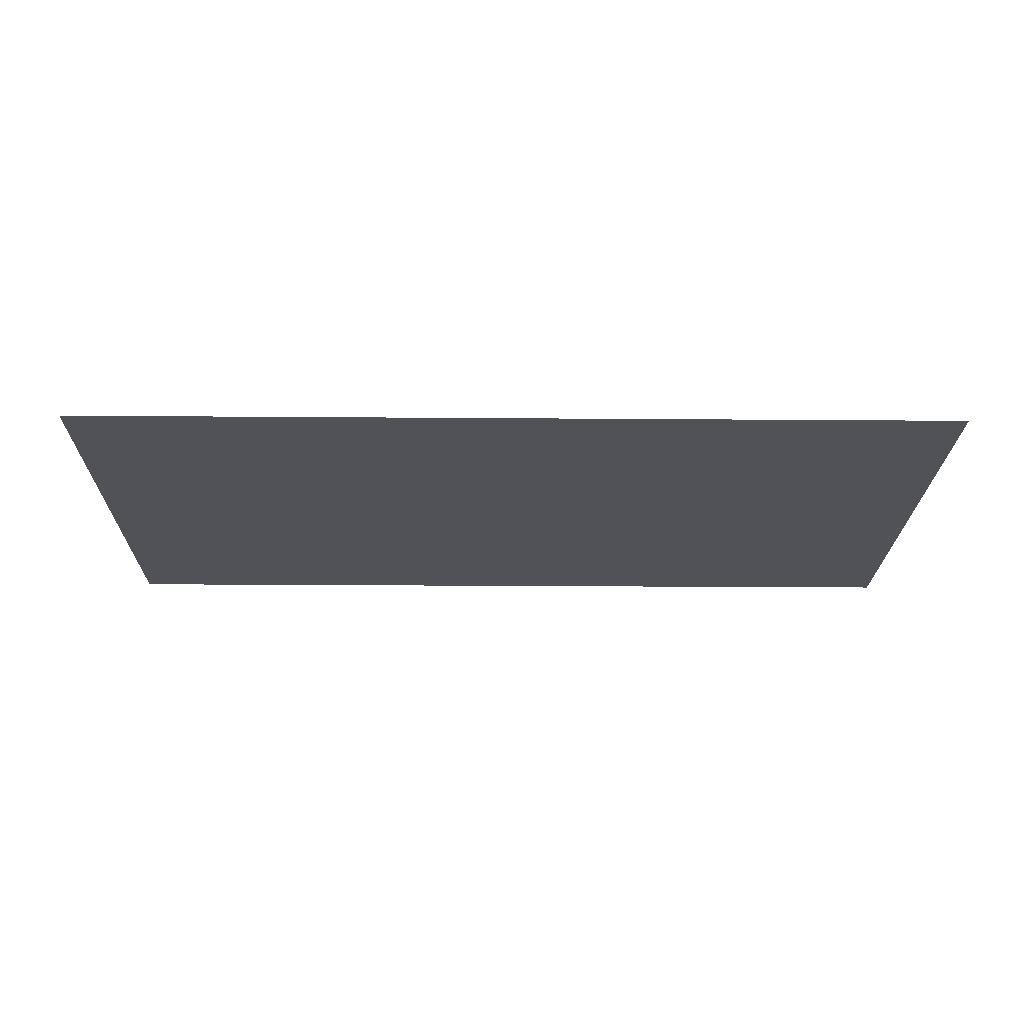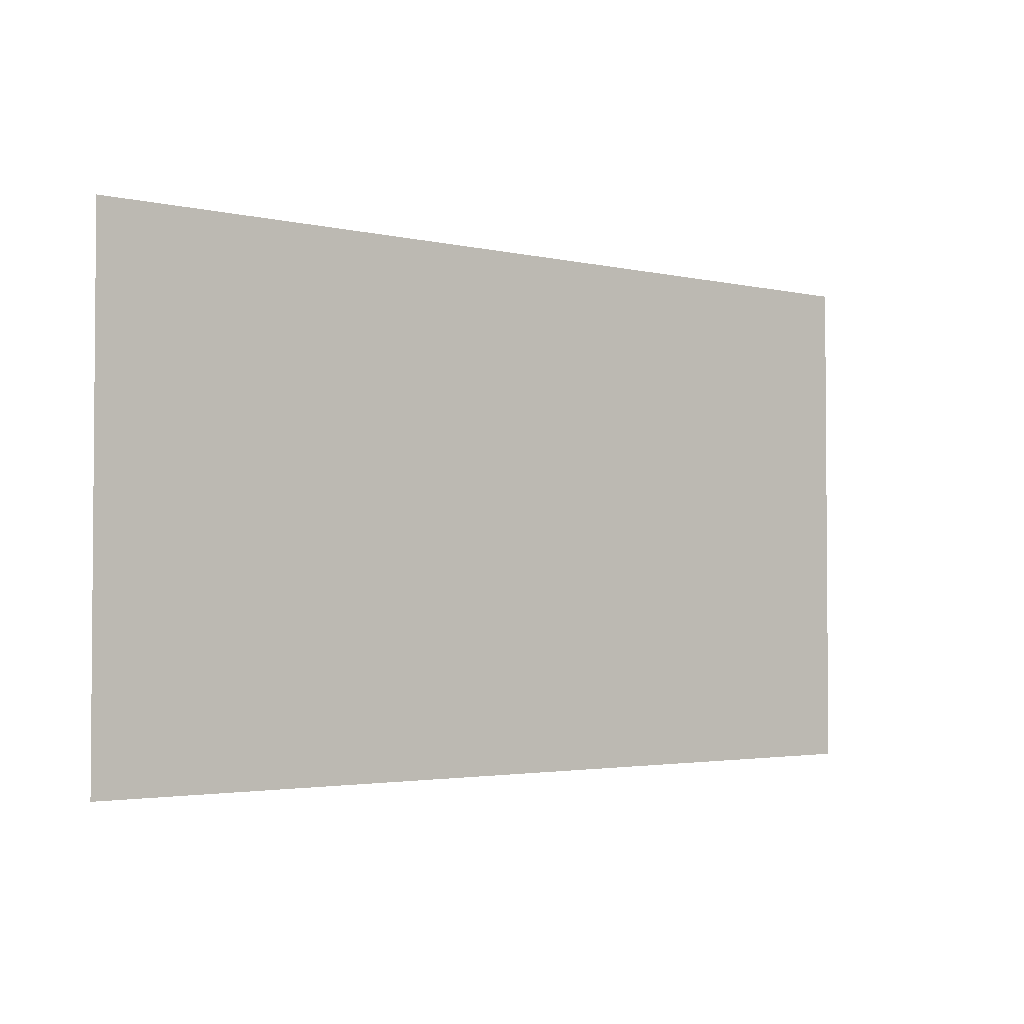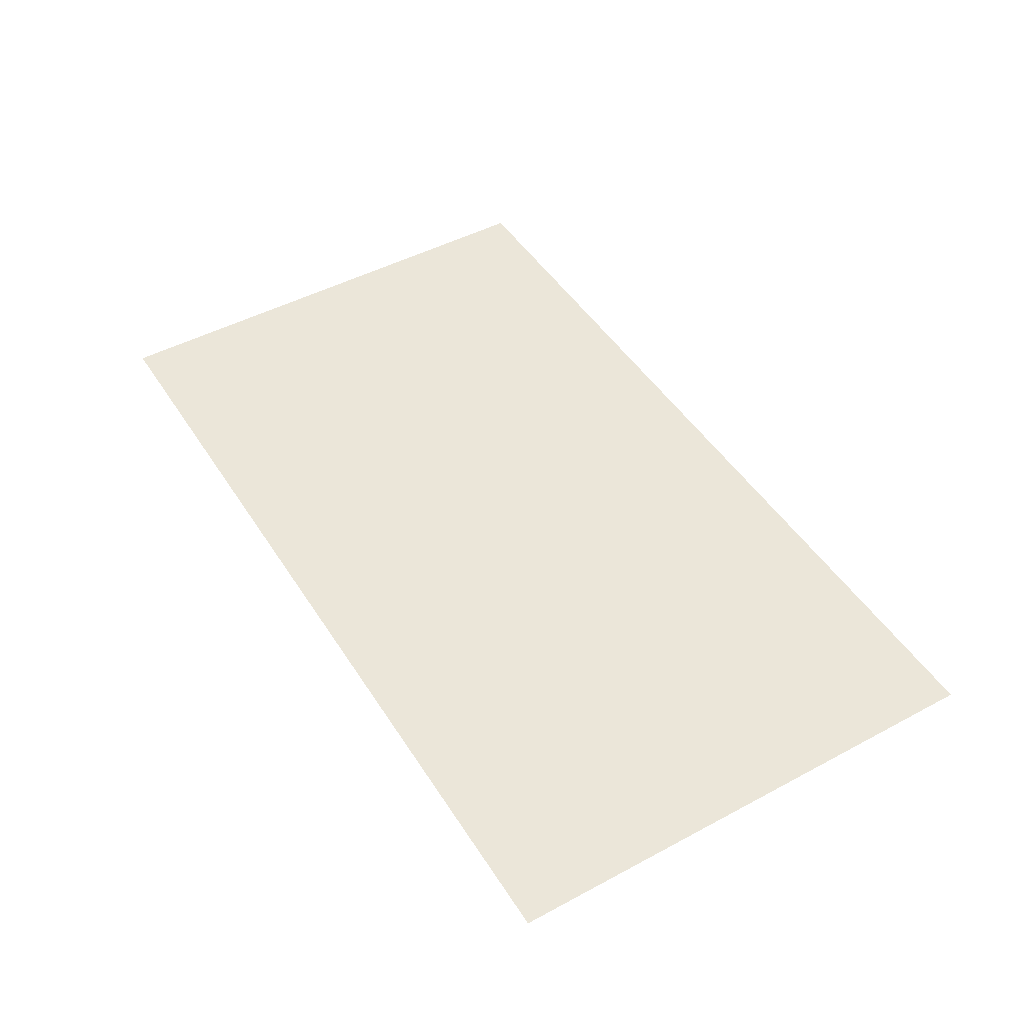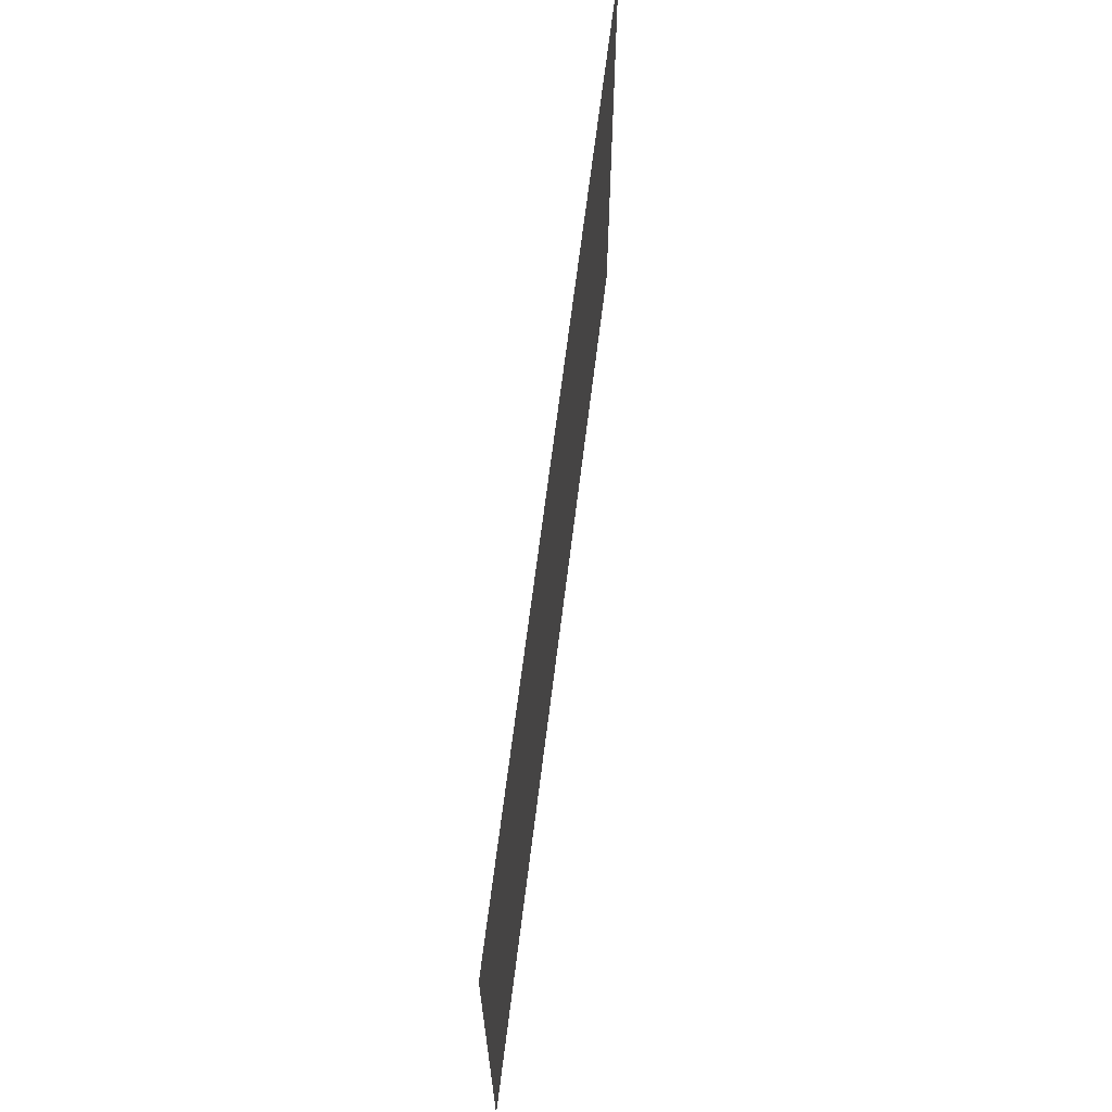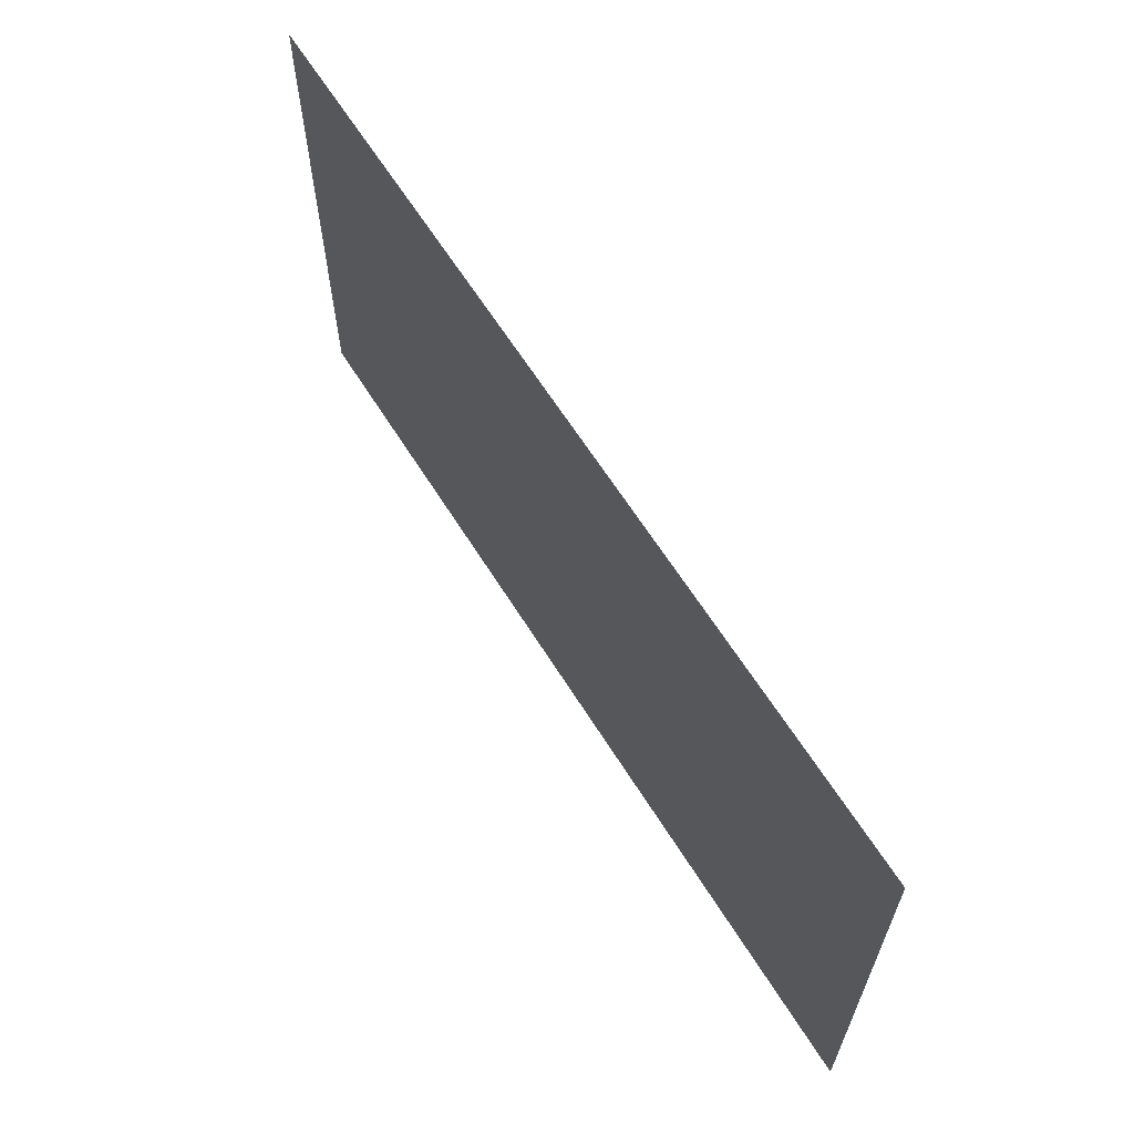
<metadata>
{"format":"obj","ext":"obj","renderer":"f3d","projection":"perspective","resolution":1024,"background":"white","views":[{"elev":-21.4,"azim":-0.8,"up":"+Y"},{"elev":-2.7,"azim":-39.0,"up":"+Z"},{"elev":47.5,"azim":58.9,"up":"+Y"},{"elev":65.7,"azim":-83.0,"up":"+Z"},{"elev":63.1,"azim":-121.9,"up":"+Z"}]}
</metadata>
<code>
o Plane
v -1.143 0.07376 0.6455
v 1.143 0.07376 0.6455
v -1.143 0.07376 -0.6455
v 1.143 0.07376 -0.6455
f 1 2 4 3

</code>
